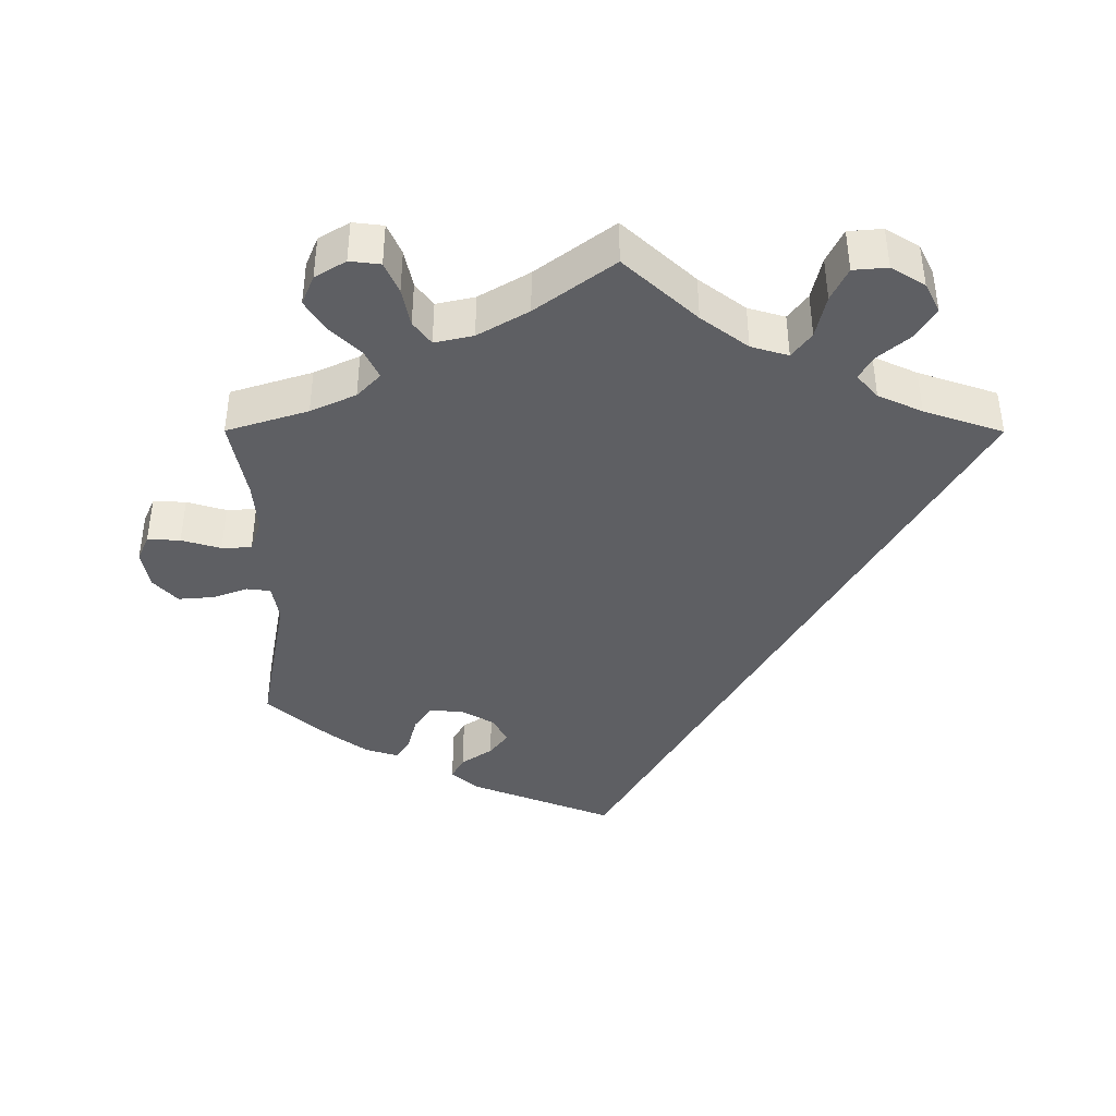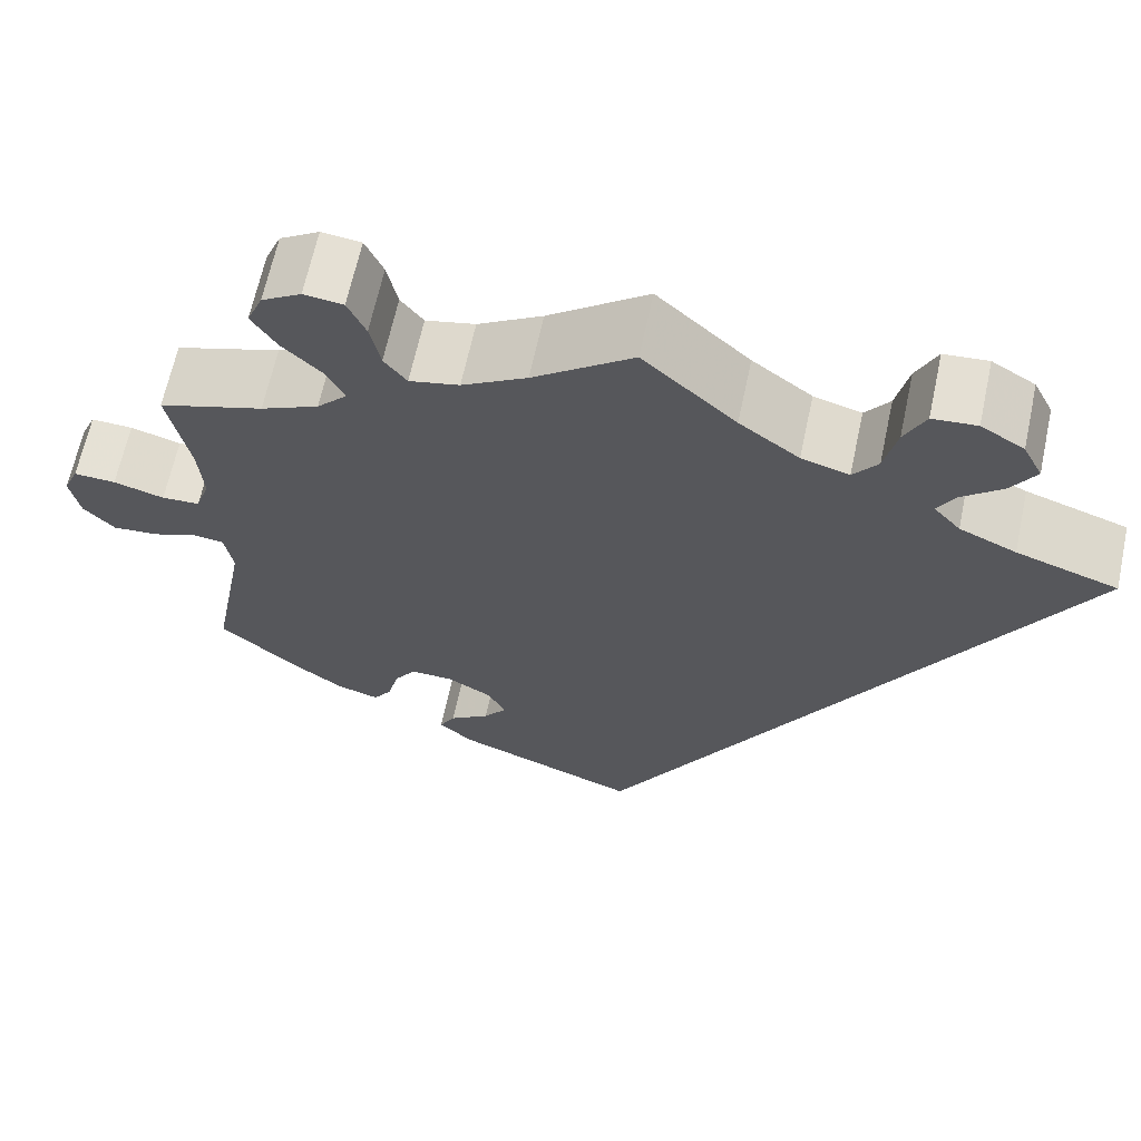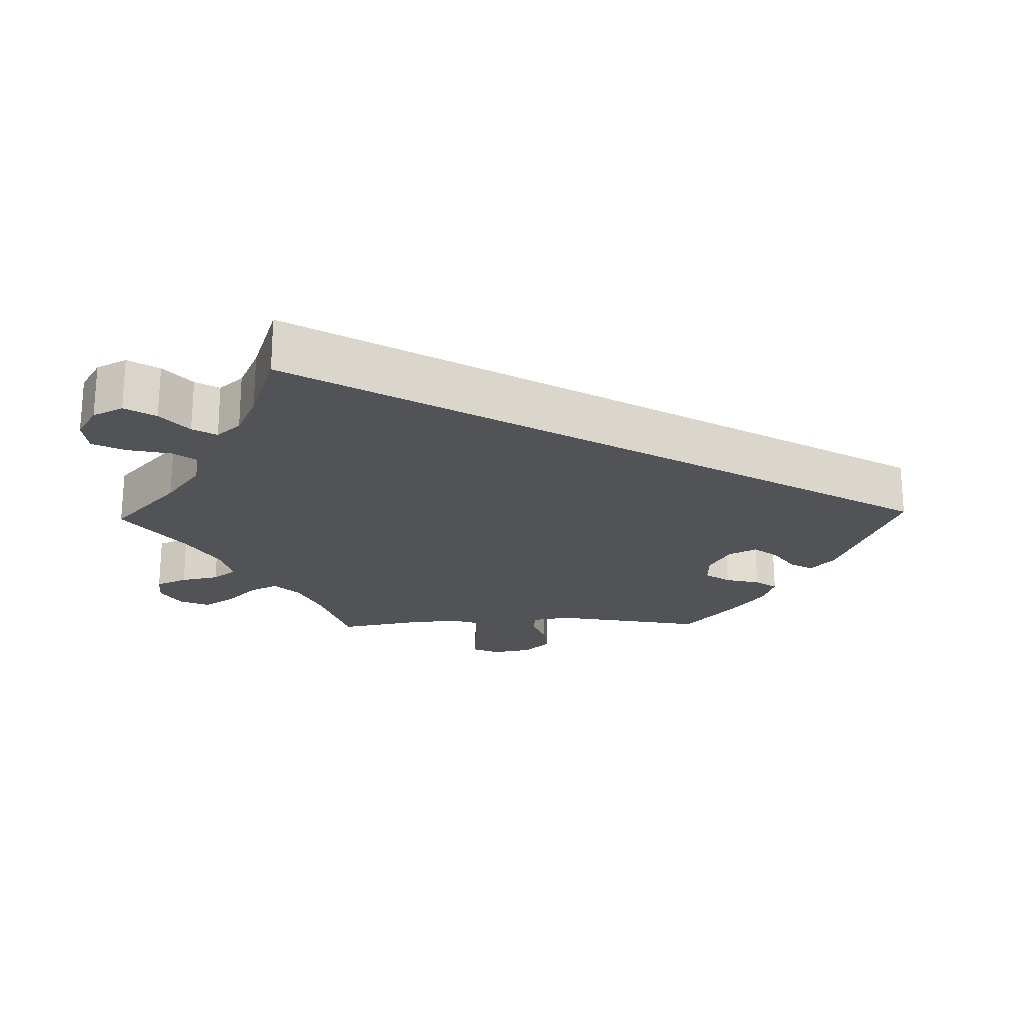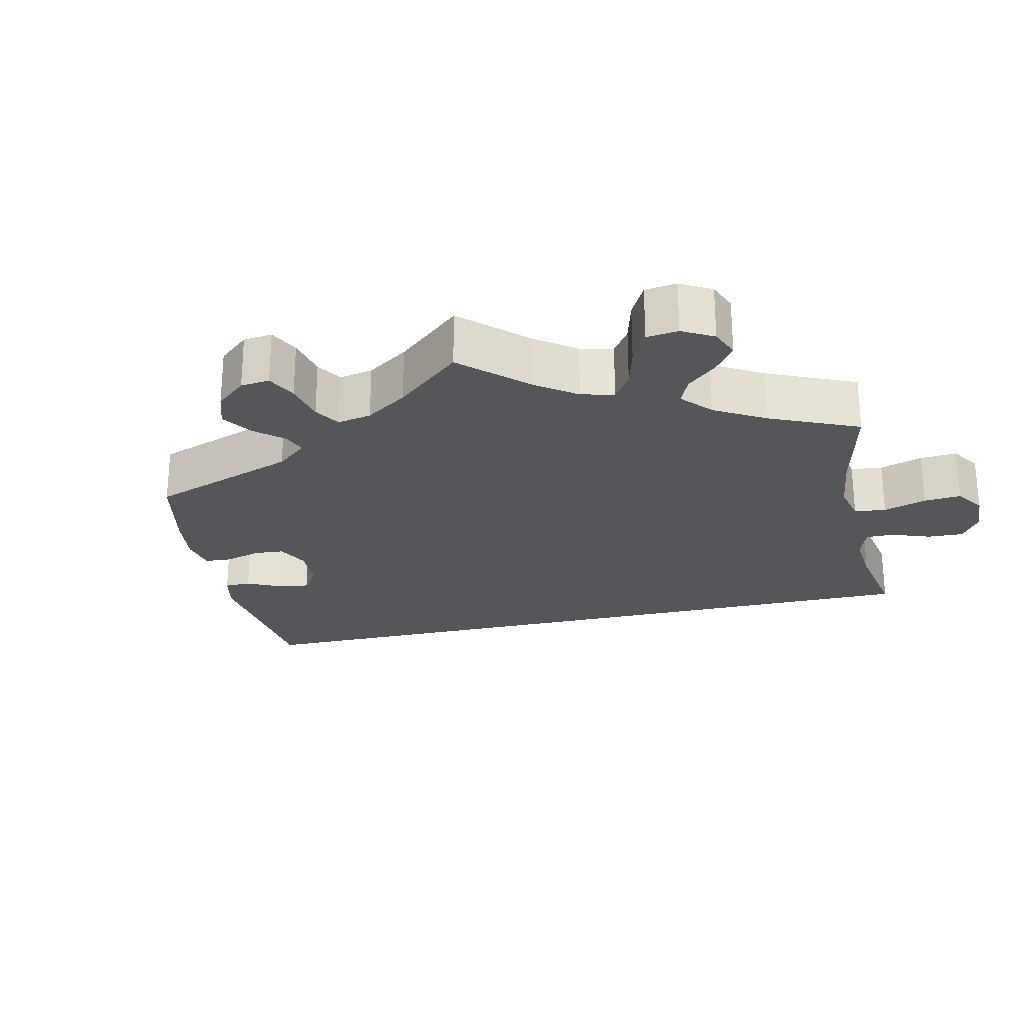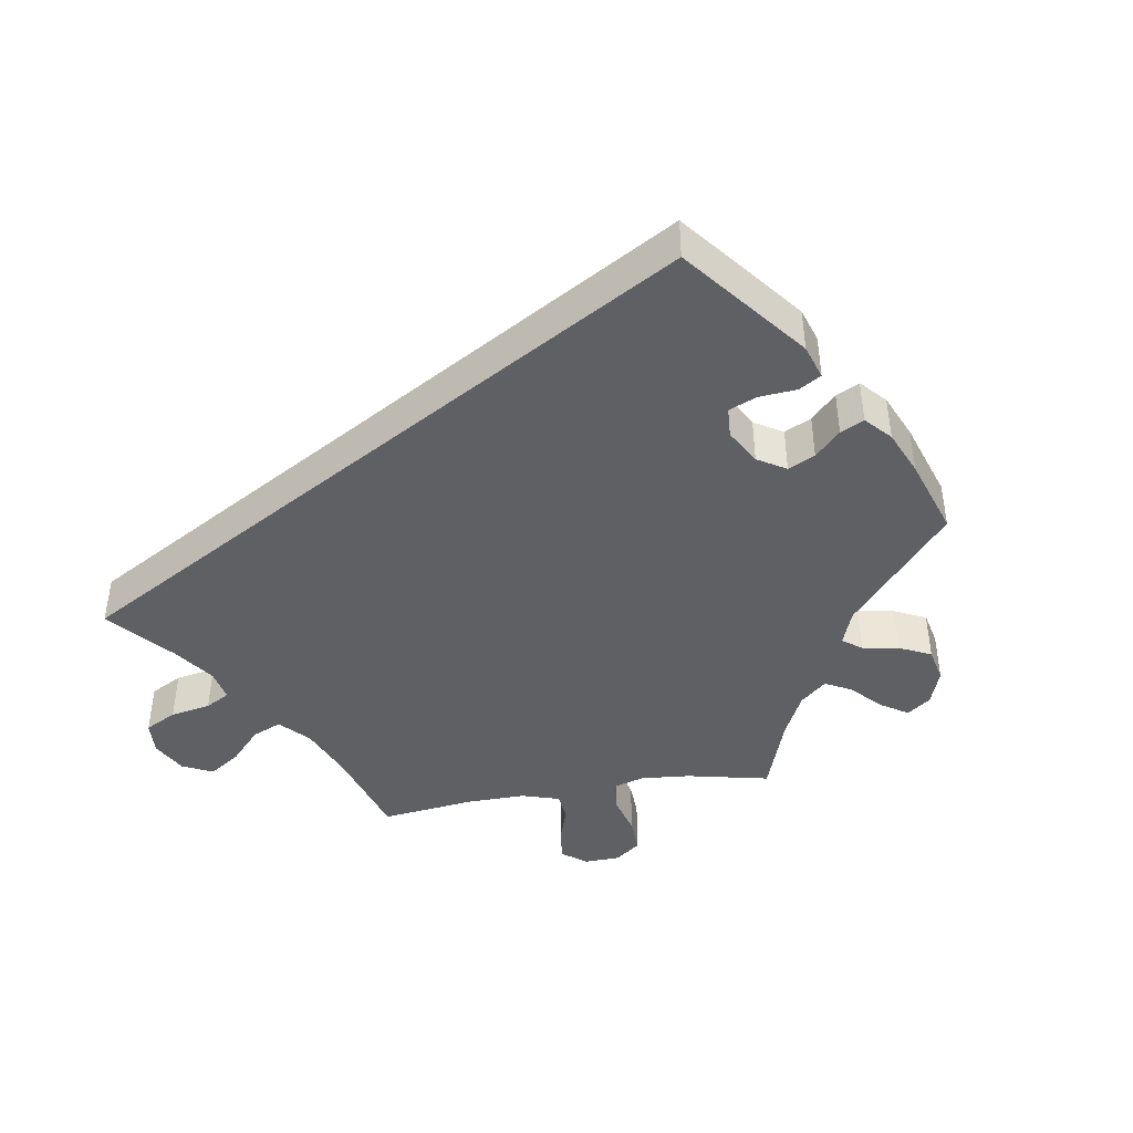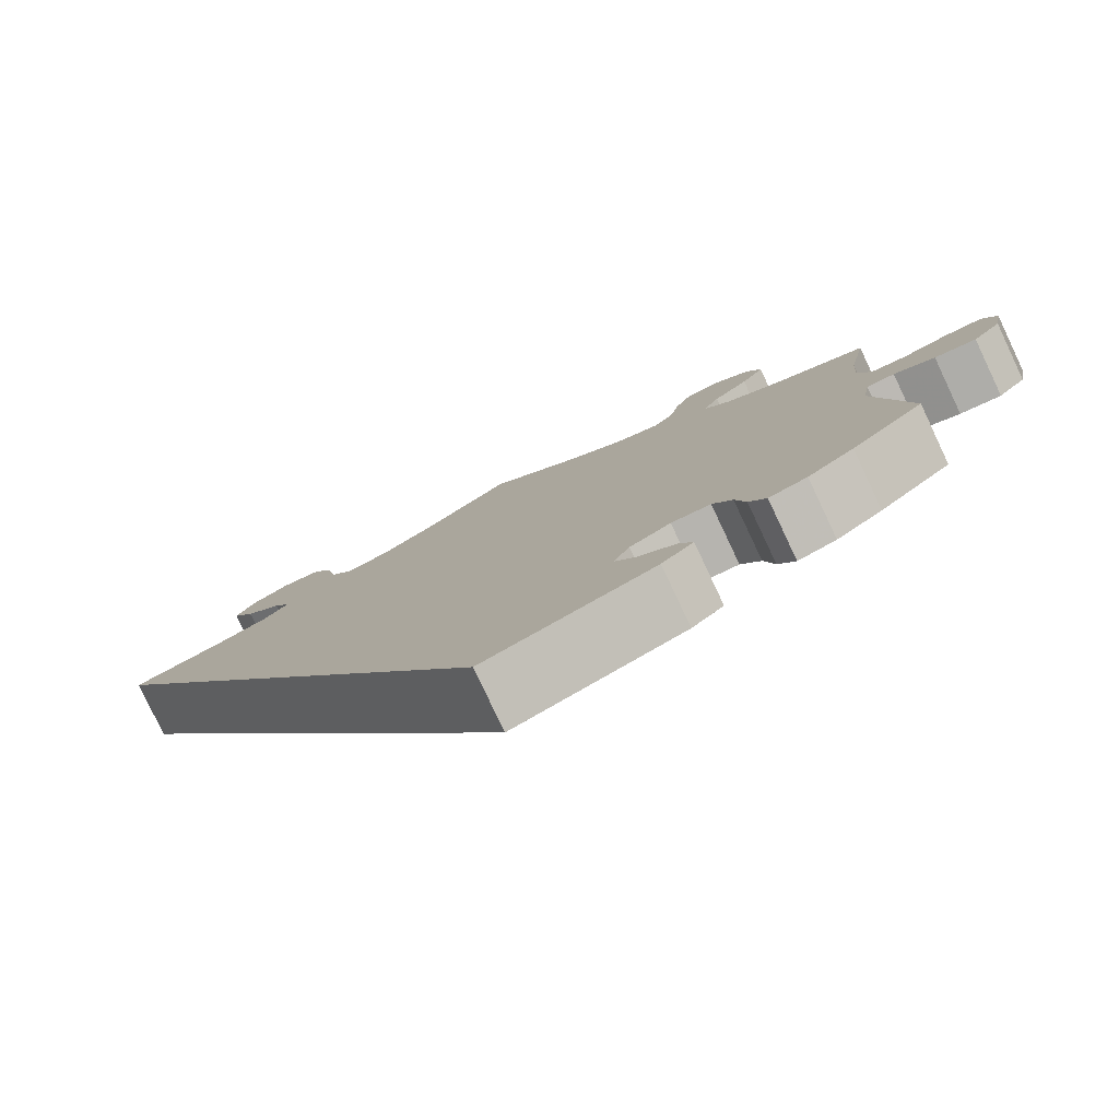
<metadata>
{"format":"obj","ext":"obj","renderer":"f3d","projection":"perspective","resolution":1024,"background":"white","views":[{"elev":-40.9,"azim":-0.1,"up":"+Y"},{"elev":65.1,"azim":12.1,"up":"+Z"},{"elev":-22.0,"azim":91.4,"up":"+Y"},{"elev":-26.0,"azim":-47.6,"up":"+Y"},{"elev":-43.6,"azim":159.3,"up":"+Y"},{"elev":-79.9,"azim":-154.7,"up":"+Z"}]}
</metadata>
<code>
v -0.197 0.07 -0.5
v -0.234 0.07 -0.467
v -0.217 0.07 -0.436
v -0.174 0.07 -0.406
v -0.149 0.07 -0.373
v -0.168 0.07 -0.335
v -0.216 0.07 -0.307
v -0.262 0.07 -0.306
v -0.285 0.07 -0.34
v -0.297 0.07 -0.388
v -0.317 0.07 -0.418
v -0.362 0.07 -0.404
v -0.416 0.07 -0.364
v -0.501 0.07 -0.289
v -0.463 0.07 -0.082
v -0.472 0.07 -0.03
v -0.505 0.07 -0.026
v -0.553 0.07 -0.044
v -0.602 0.07 -0.048
v -0.635 0.07 -0.012
v -0.645 0.07 0.041
v -0.629 0.07 0.078
v -0.584 0.07 0.076
v -0.53 0.07 0.06
v -0.489 0.07 0.062
v -0.474 0.07 0.107
v -0.479 0.07 0.175
v -0.501 0.07 0.289
v -0.389 0.07 0.325
v -0.327 0.07 0.354
v -0.295 0.07 0.388
v -0.314 0.07 0.427
v -0.356 0.07 0.468
v -0.383 0.07 0.511
v -0.366 0.07 0.552
v -0.324 0.07 0.578
v -0.282 0.07 0.573
v -0.263 0.07 0.53
v -0.252 0.07 0.477
v -0.228 0.07 0.445
v -0.175 0.07 0.457
v -0.106 0.07 0.498
v 0 0.07 0.578
v 0.099 0.07 0.487
v 0.163 0.07 0.439
v 0.214 0.07 0.424
v 0.24 0.07 0.459
v 0.253 0.07 0.519
v 0.275 0.07 0.565
v 0.322 0.07 0.569
v 0.368 0.07 0.541
v 0.389 0.07 0.499
v 0.363 0.07 0.457
v 0.32 0.07 0.42
v 0.301 0.07 0.387
v 0.33 0.07 0.354
v 0.391 0.07 0.326
v 0.5 0.07 0.289
v 0.001 0.07 -0.578
v -0.197 0 -0.5
v -0.234 0 -0.467
v -0.217 0 -0.436
v -0.174 0 -0.406
v -0.149 0 -0.373
v -0.168 0 -0.335
v -0.216 0 -0.307
v -0.262 0 -0.306
v -0.285 0 -0.34
v -0.297 0 -0.388
v -0.317 0 -0.418
v -0.362 0 -0.404
v -0.416 0 -0.364
v -0.501 0 -0.289
v -0.463 0 -0.082
v -0.472 0 -0.03
v -0.505 0 -0.026
v -0.553 0 -0.044
v -0.602 0 -0.048
v -0.635 0 -0.012
v -0.645 0 0.041
v -0.629 0 0.078
v -0.584 0 0.076
v -0.53 0 0.06
v -0.489 0 0.062
v -0.474 0 0.107
v -0.479 0 0.175
v -0.501 0 0.289
v -0.389 0 0.325
v -0.327 0 0.354
v -0.295 0 0.388
v -0.314 0 0.427
v -0.356 0 0.468
v -0.383 0 0.511
v -0.366 0 0.552
v -0.324 0 0.578
v -0.282 0 0.573
v -0.263 0 0.53
v -0.252 0 0.477
v -0.228 0 0.445
v -0.175 0 0.457
v -0.106 0 0.498
v 0 0 0.578
v 0.099 0 0.487
v 0.163 0 0.439
v 0.214 0 0.424
v 0.24 0 0.459
v 0.253 0 0.519
v 0.275 0 0.565
v 0.322 0 0.569
v 0.368 0 0.541
v 0.389 0 0.499
v 0.363 0 0.457
v 0.32 0 0.42
v 0.301 0 0.387
v 0.33 0 0.354
v 0.391 0 0.326
v 0.5 0 0.289
v 0.001 0 -0.578
f 57 58 59 1
f 56 57 1
f 55 56 1
f 51 52 53 54
f 51 54 55
f 47 48 49 50
f 46 47 50 51
f 42 43 44
f 41 42 44 45
f 40 41 45 46
f 36 37 38 39
f 34 35 36 39
f 32 33 34 39
f 31 32 39 40
f 30 31 40 46
f 27 28 29
f 26 27 29 30
f 25 26 30 46
f 21 22 23 24
f 21 24 25
f 20 21 25
f 17 18 19 20
f 17 20 25
f 16 17 25 46
f 12 13 14 15
f 12 15 16 46
f 9 10 11 12
f 8 9 12 46
f 1 2 3 4
f 1 4 5
f 55 1 5
f 51 55 5 6
f 7 8 46 51
f 6 7 51
f 60 118 117 116
f 60 116 115
f 60 115 114
f 113 112 111 110
f 114 113 110
f 109 108 107 106
f 110 109 106 105
f 103 102 101
f 104 103 101 100
f 105 104 100 99
f 98 97 96 95
f 98 95 94 93
f 98 93 92 91
f 99 98 91 90
f 105 99 90 89
f 88 87 86
f 89 88 86 85
f 105 89 85 84
f 83 82 81 80
f 84 83 80
f 84 80 79
f 79 78 77 76
f 84 79 76
f 105 84 76 75
f 74 73 72 71
f 105 75 74 71
f 71 70 69 68
f 105 71 68 67
f 63 62 61 60
f 64 63 60
f 64 60 114
f 65 64 114 110
f 110 105 67 66
f 110 66 65
f 1 60 61 2
f 2 61 62 3
f 3 62 63 4
f 4 63 64 5
f 5 64 65 6
f 6 65 66 7
f 7 66 67 8
f 8 67 68 9
f 9 68 69 10
f 10 69 70 11
f 11 70 71 12
f 12 71 72 13
f 13 72 73 14
f 14 73 74 15
f 15 74 75 16
f 16 75 76 17
f 17 76 77 18
f 18 77 78 19
f 19 78 79 20
f 20 79 80 21
f 21 80 81 22
f 22 81 82 23
f 23 82 83 24
f 24 83 84 25
f 25 84 85 26
f 26 85 86 27
f 27 86 87 28
f 28 87 88 29
f 29 88 89 30
f 30 89 90 31
f 31 90 91 32
f 32 91 92 33
f 33 92 93 34
f 34 93 94 35
f 35 94 95 36
f 36 95 96 37
f 37 96 97 38
f 38 97 98 39
f 39 98 99 40
f 40 99 100 41
f 41 100 101 42
f 42 101 102 43
f 43 102 103 44
f 44 103 104 45
f 45 104 105 46
f 46 105 106 47
f 47 106 107 48
f 48 107 108 49
f 49 108 109 50
f 50 109 110 51
f 51 110 111 52
f 52 111 112 53
f 53 112 113 54
f 54 113 114 55
f 55 114 115 56
f 56 115 116 57
f 57 116 117 58
f 58 117 118 59
f 59 118 60 1

</code>
